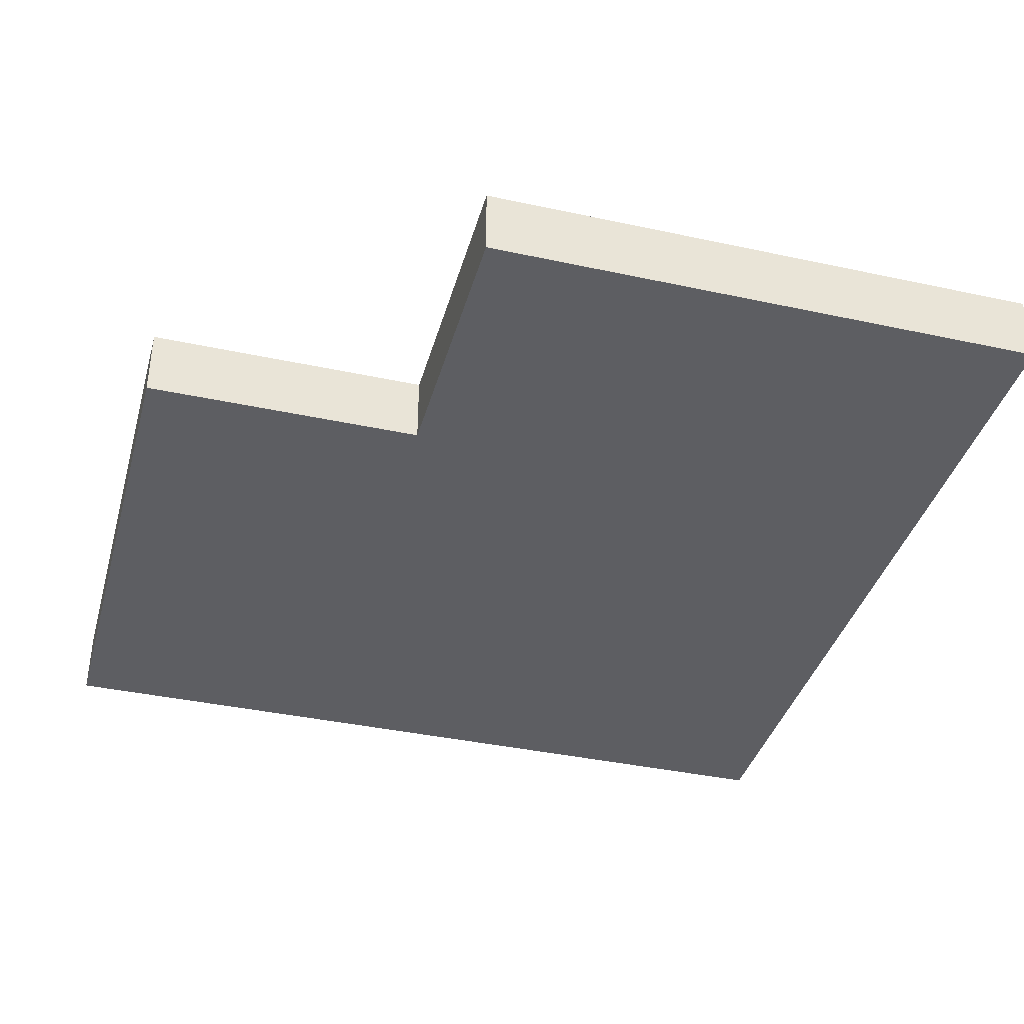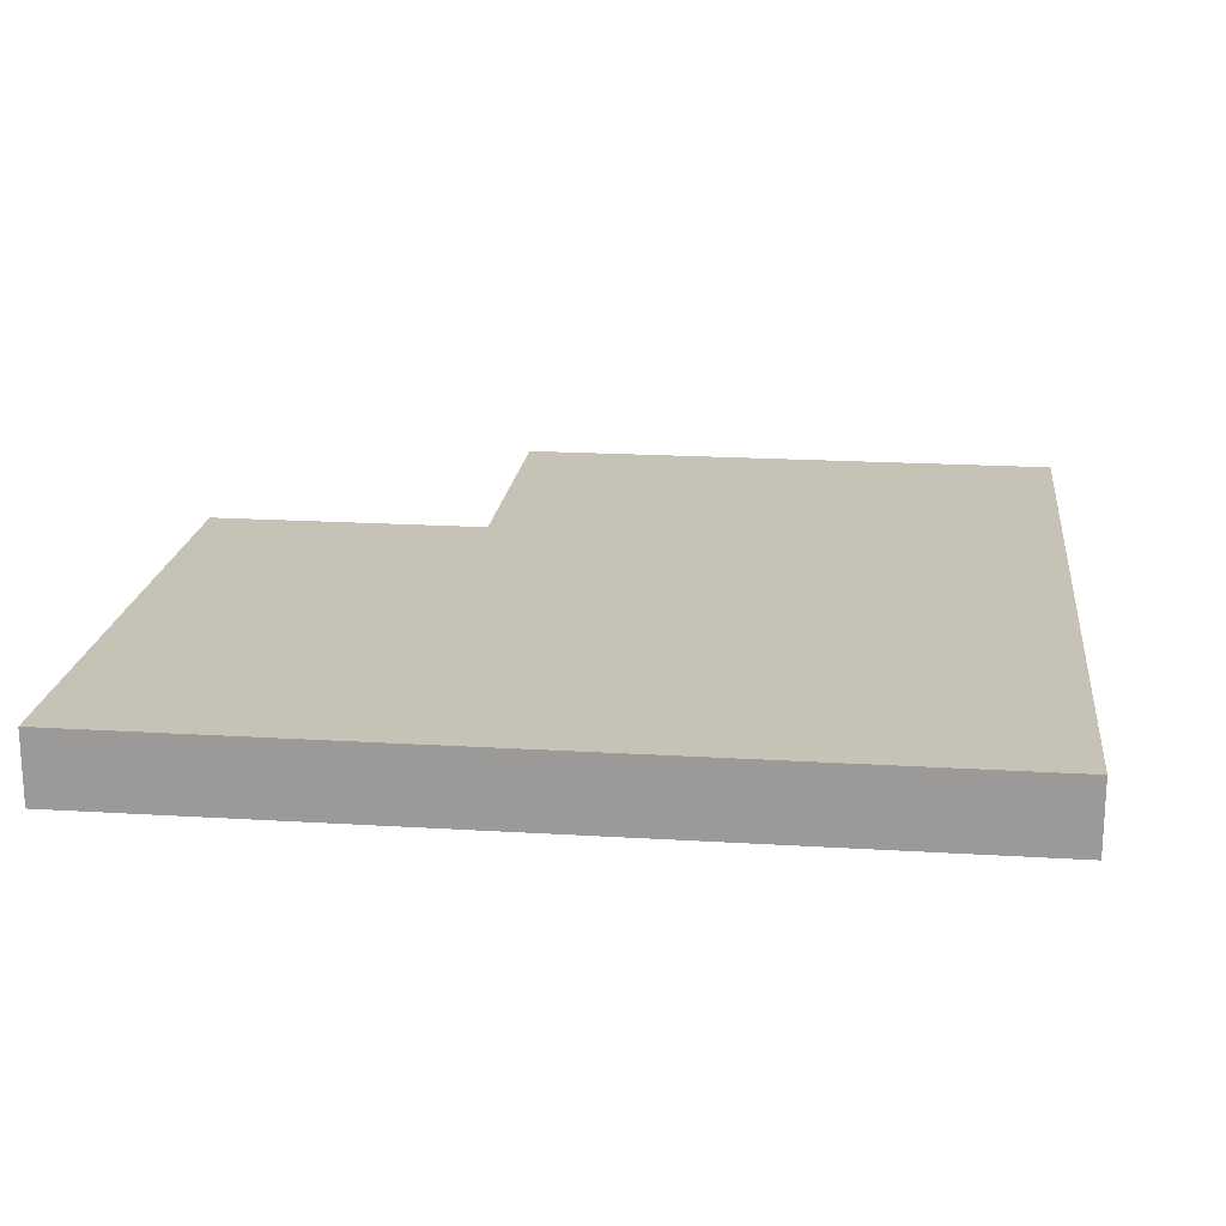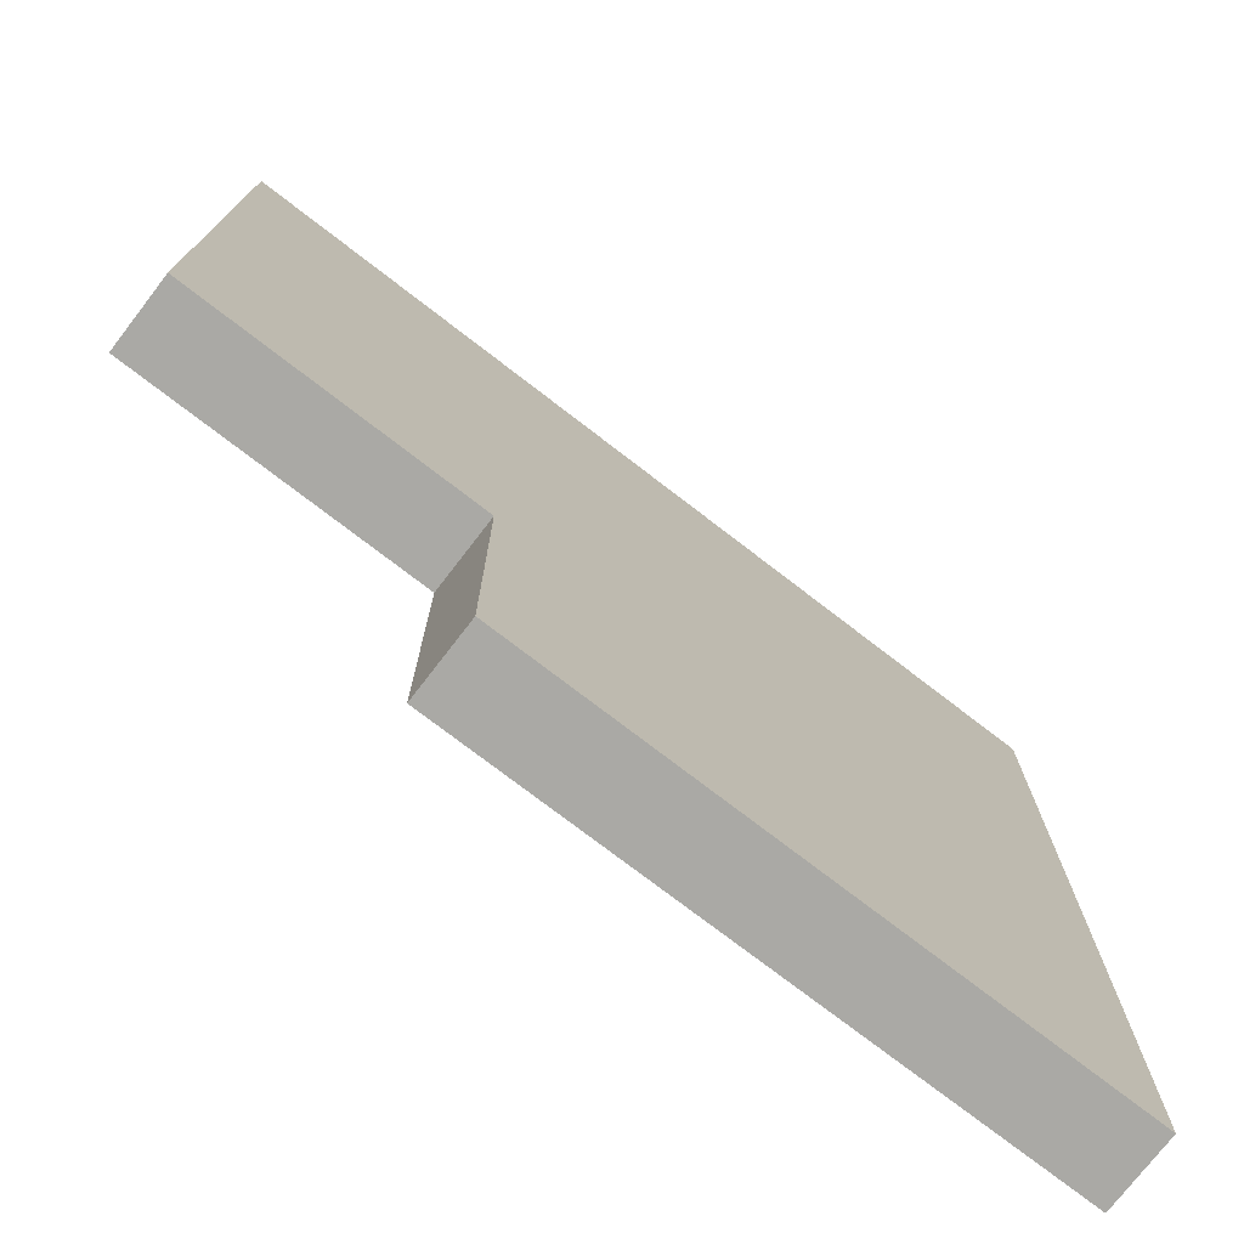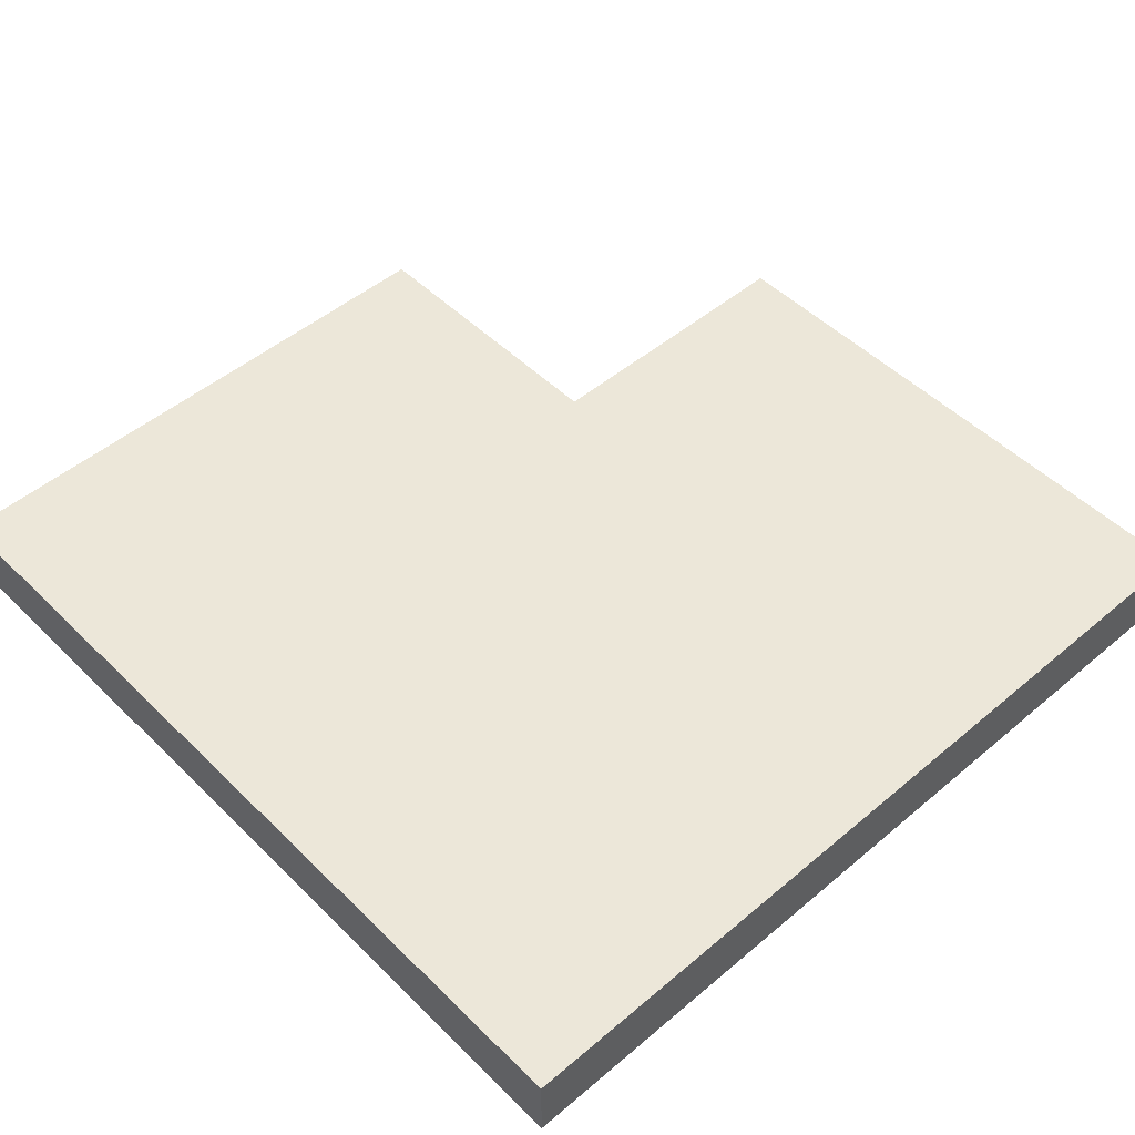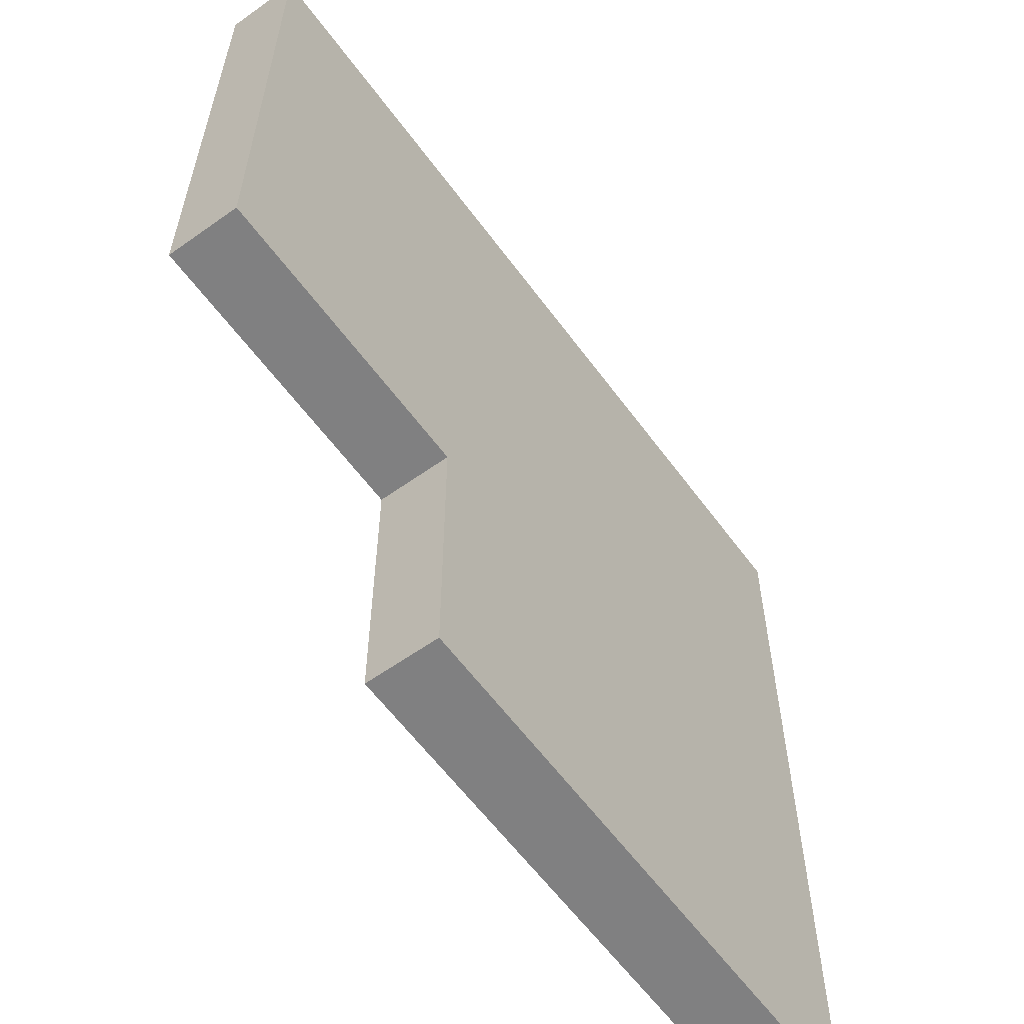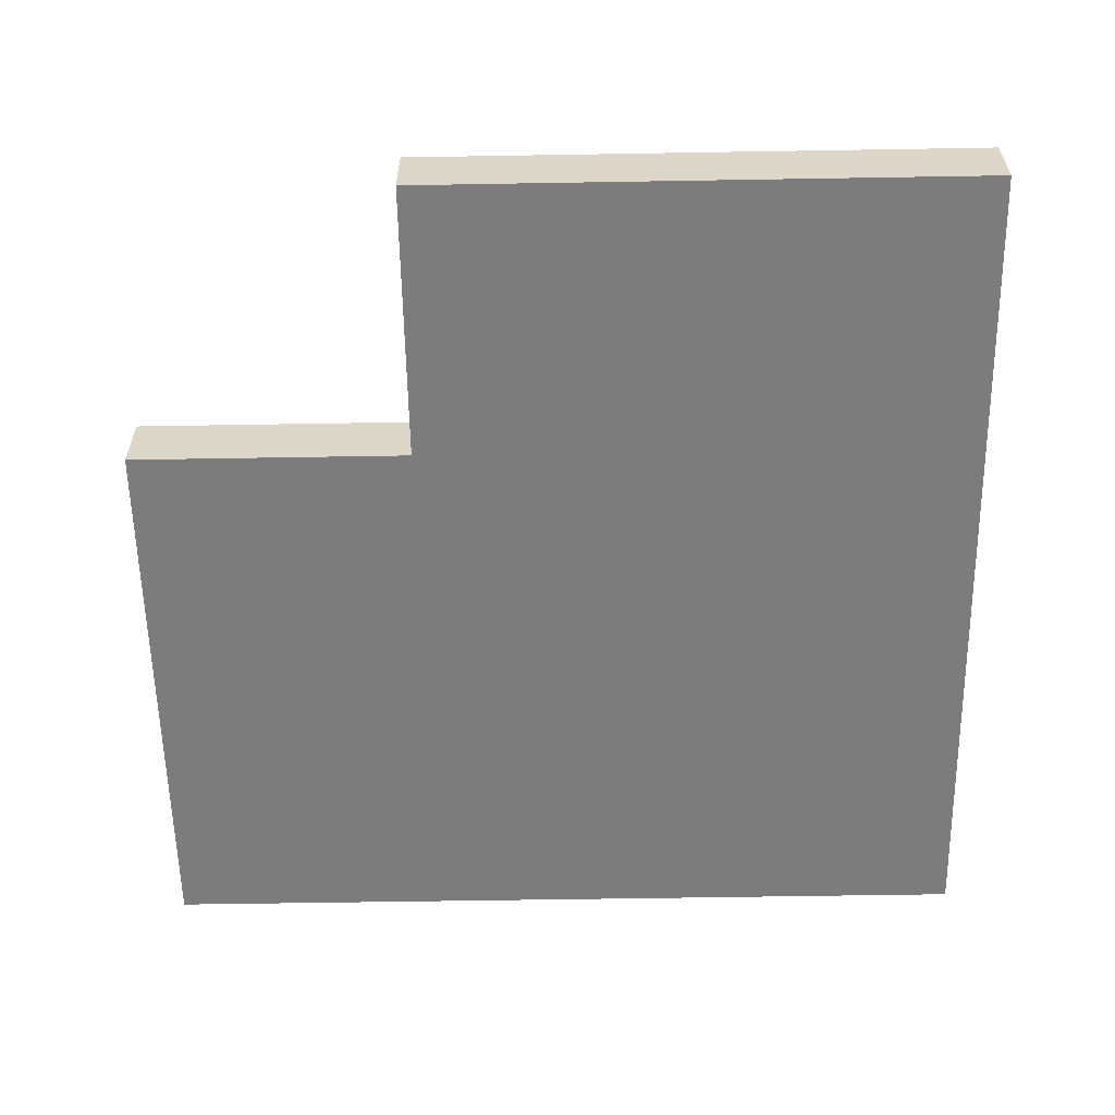
<metadata>
{"format":"obj","ext":"obj","renderer":"f3d","projection":"perspective","resolution":1024,"background":"white","views":[{"elev":-38.4,"azim":-105.3,"up":"+Y"},{"elev":19.3,"azim":6.6,"up":"+Y"},{"elev":-75.4,"azim":-37.6,"up":"+Z"},{"elev":49.6,"azim":47.1,"up":"+Y"},{"elev":-60.1,"azim":-53.9,"up":"+Z"},{"elev":-58.8,"azim":-89.0,"up":"+Y"}]}
</metadata>
<code>
g pb_Mesh49384
v -12 -1 4
v -12 -1 -4
v -12 0 4
v -12 0 -4
v 1.097e-05 -1 -4
v -1.347e-05 -1 4
v 1.097e-05 0 -4
v -1.347e-05 0 4
v -1.347e-05 -1 4
v -4 -1 4
v -4 0 4
v -1.347e-05 0 4
v -4 0 -8
v 2.193e-05 -1 -8
v 2.193e-05 0 -8
v -4 -1 -8
v -4 0 4
v -4 0 -4
v -1.347e-05 0 4
v 1.097e-05 0 -4
v -1.347e-05 -1 4
v 1.097e-05 -1 -4
v -4 -1 -4
v -4 -1 4
v -4 -1 4
v -8 -1 4
v -8 0 4
v -4 0 4
v -12 -1 4
v -12 0 4
v -8 0 -8
v -8 -1 -8
v -12 0 -4
v -8 -1 -4
v -8 0 -4
v -12 -1 -4
v -8 0 -4
v -8 0 4
v -12 0 4
v -12 0 -4
v -8 -1 4
v -8 -1 -4
v -12 -1 4
v -12 -1 -4
v 2.193e-05 -1 -8
v 2.193e-05 0 -8
v 2.193e-05 0 -8
v -4 0 -8
v -8 0 -8
v -4 -1 -8
v 2.193e-05 -1 -8
v -8 0 -4
v -8 -1 -4
v -8 0 -8
v -8 -1 -8
v -8 -1 -8
g pb_Mesh49384_0
f 3 2 1
f 3 4 2
f 7 6 5
f 7 8 6
f 11 10 9
f 11 9 12
f 15 14 13
f 14 16 13
f 19 18 17
f 19 20 18
f 23 22 21
f 24 23 21
f 27 26 25
f 27 25 28
f 30 29 26
f 30 26 27
f 13 16 31
f 16 32 31
f 35 34 33
f 34 36 33
f 38 18 37
f 38 17 18
f 37 40 39
f 38 37 39
f 23 24 41
f 42 23 41
f 43 42 41
f 43 44 42
f 45 7 5
f 45 46 7
f 47 18 20
f 47 48 18
f 48 37 18
f 48 49 37
f 50 22 23
f 50 51 22
f 54 53 52
f 54 55 53
f 56 23 42
f 56 50 23

</code>
